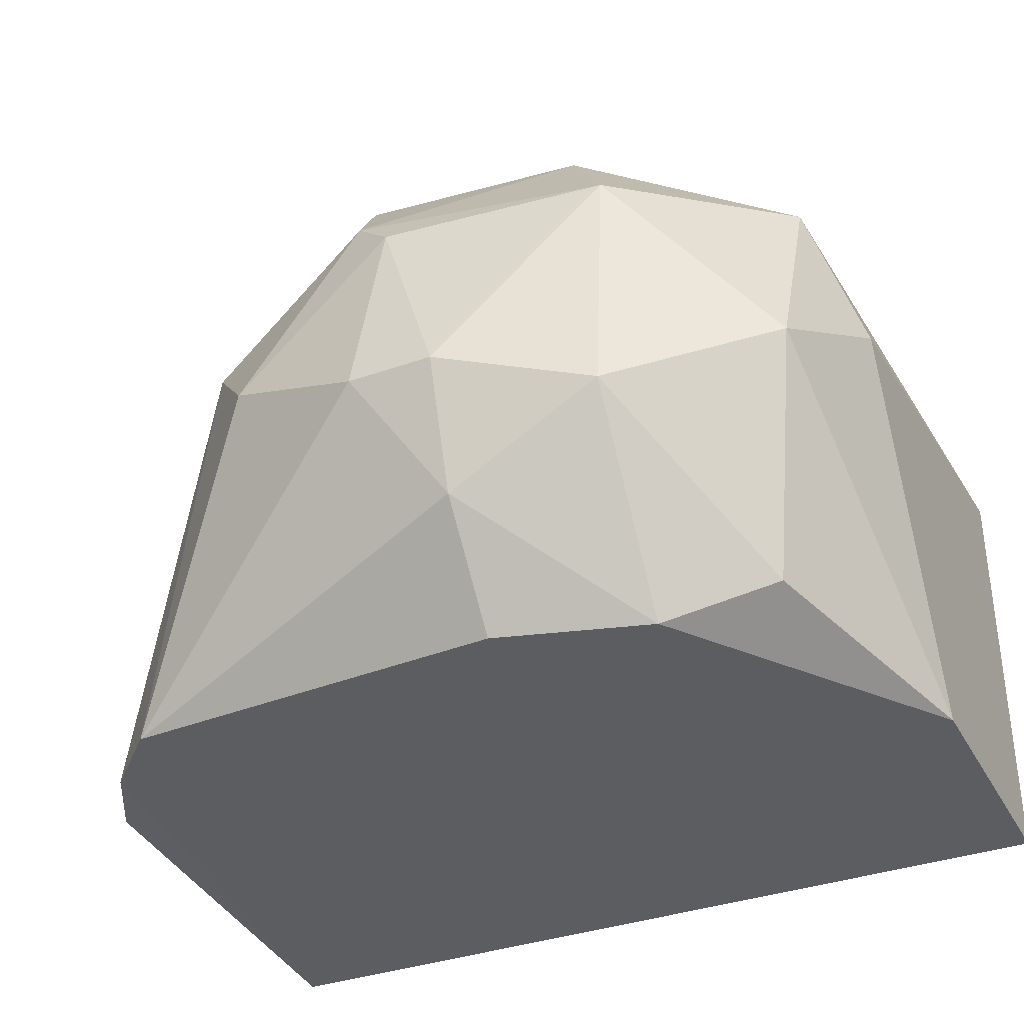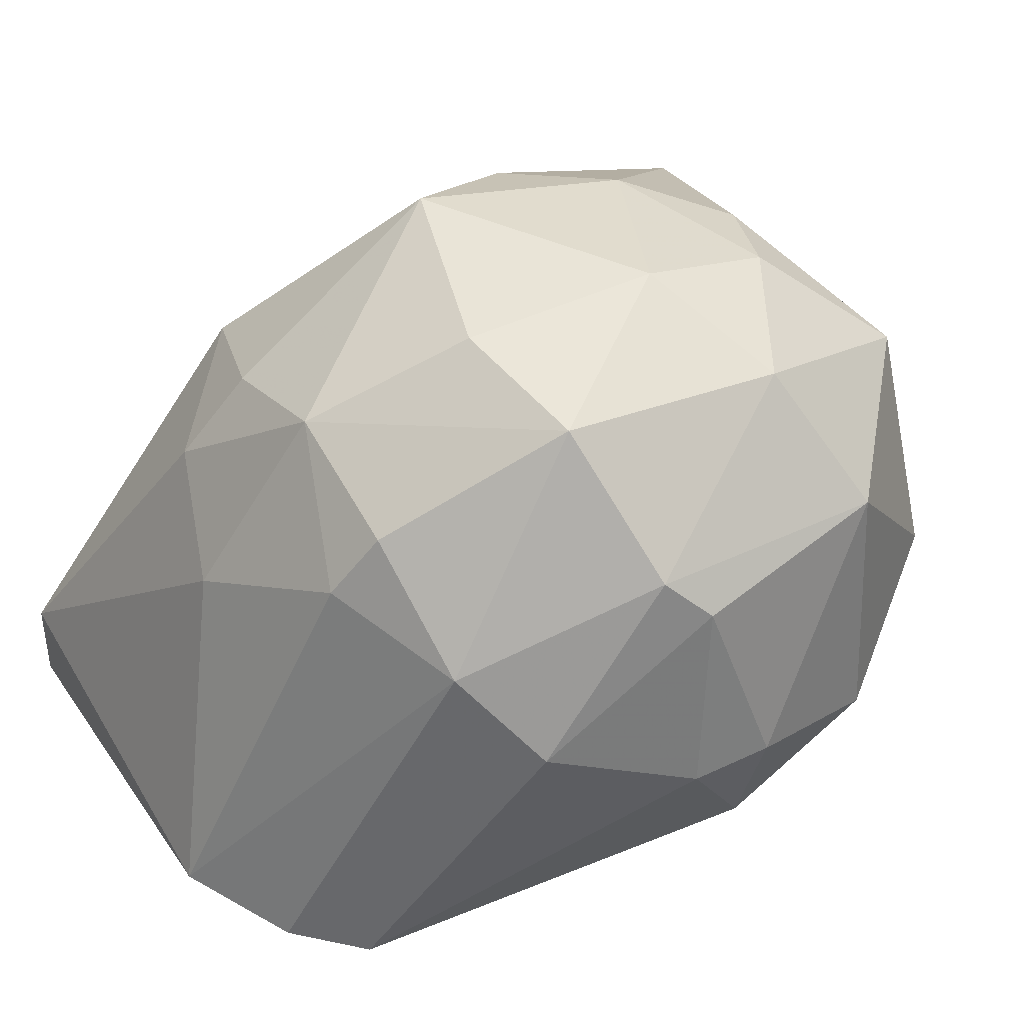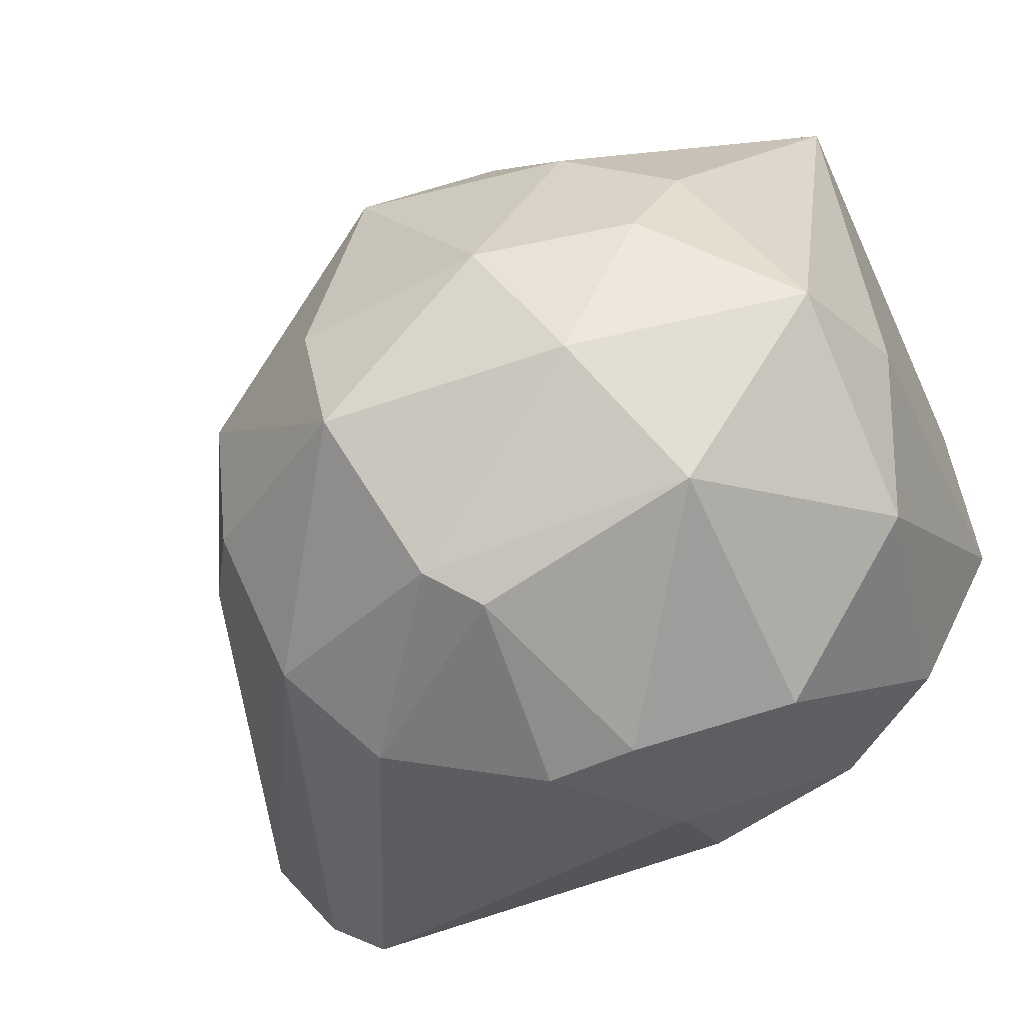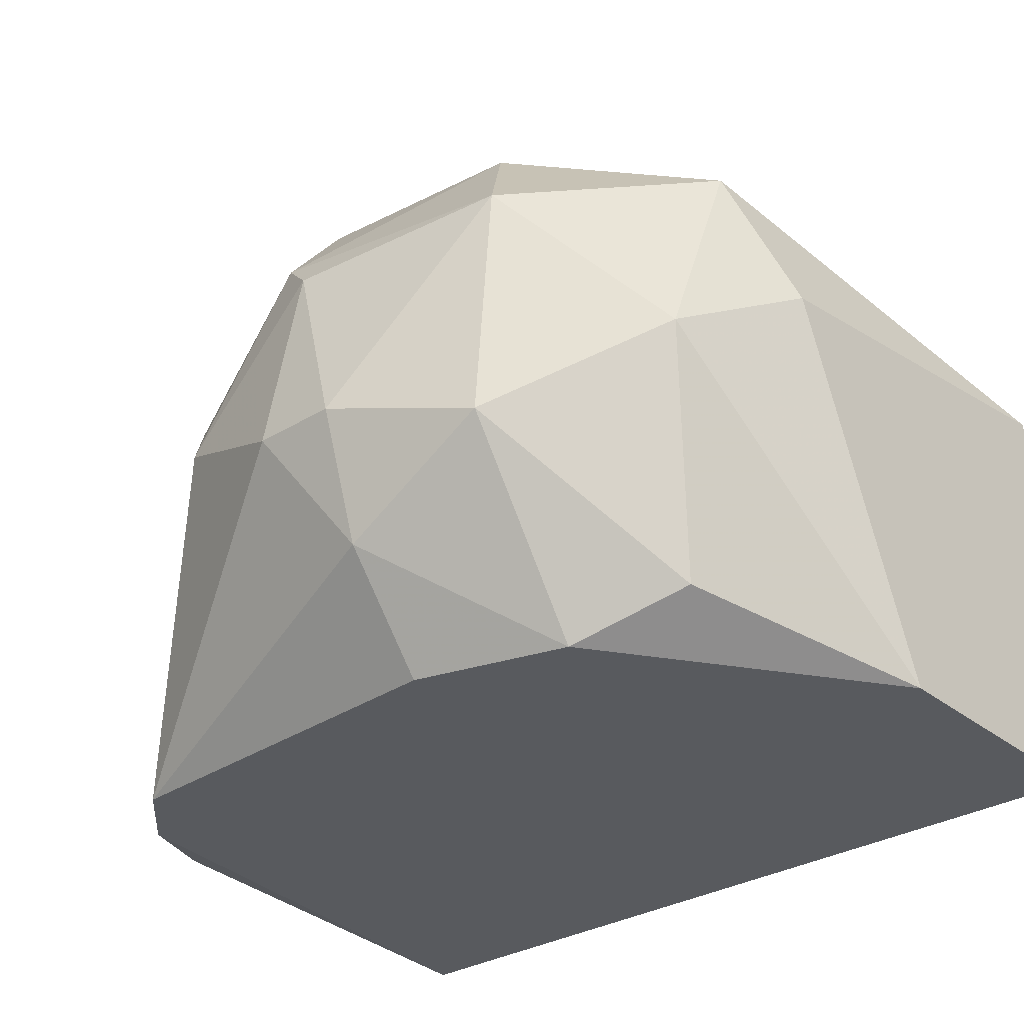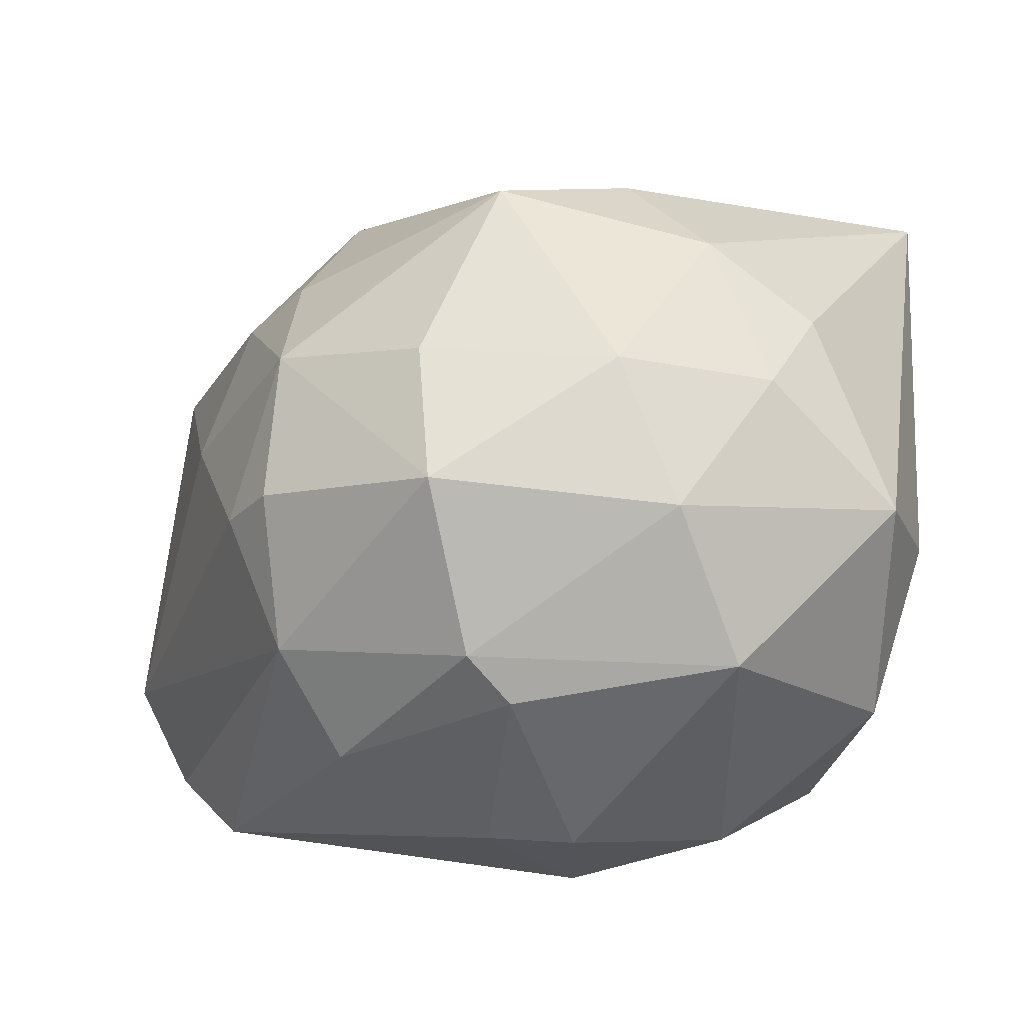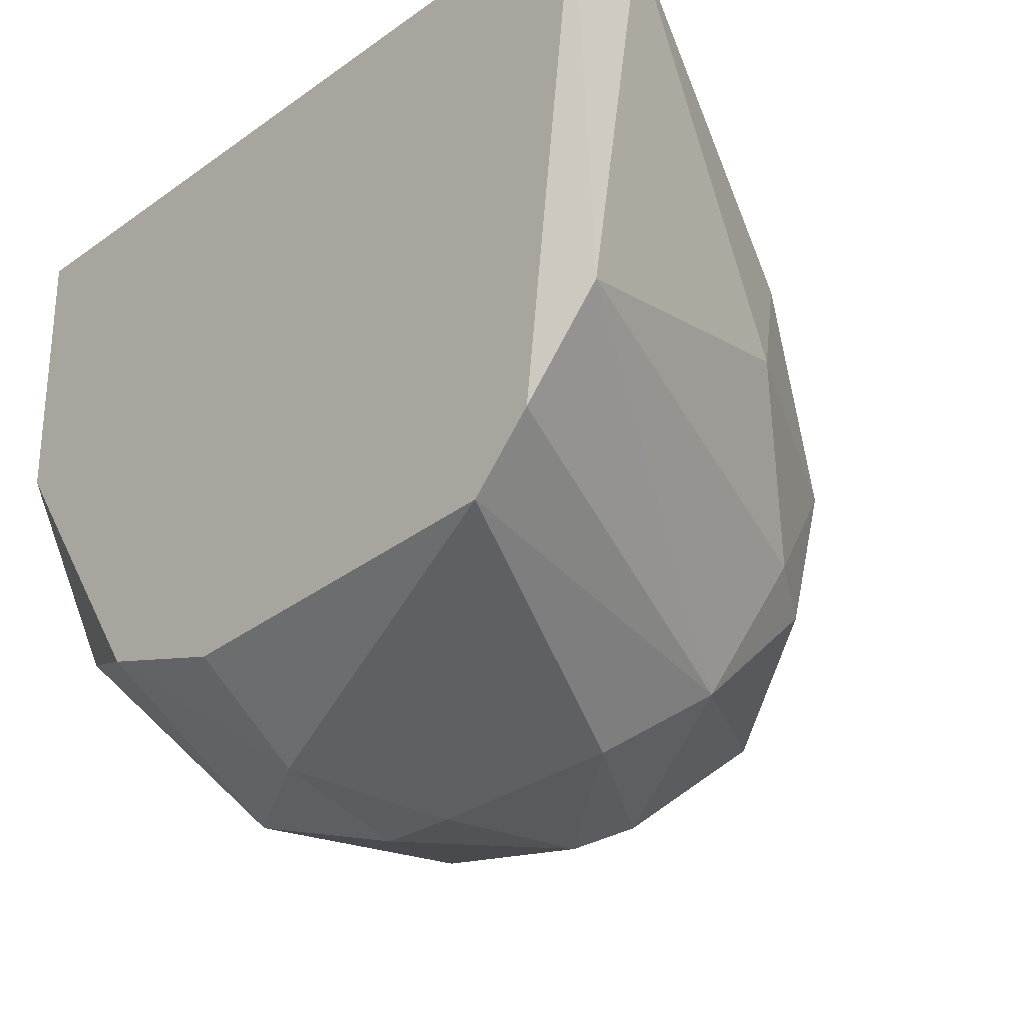
<metadata>
{"format":"obj","ext":"obj","renderer":"f3d","projection":"perspective","resolution":1024,"background":"white","views":[{"elev":-35.7,"azim":-155.0,"up":"+Y"},{"elev":39.7,"azim":149.6,"up":"+Y"},{"elev":-59.1,"azim":-155.2,"up":"+Z"},{"elev":-31.0,"azim":-138.9,"up":"+Y"},{"elev":47.7,"azim":-176.2,"up":"+Y"},{"elev":-27.3,"azim":47.1,"up":"+Z"}]}
</metadata>
<code>
v -0.007666 0.06366 0.01249
v -0.01498 0.05781 0.000787
v -0.01498 0.05488 0.001763
v -0.02278 0.06219 0.01737
v -0.003276 0.05244 0.01737
v -0.02278 0.05244 0.01737
v -0.02181 0.06366 0.006153
v -0.004741 0.05244 0.005664
v -0.01157 0.06609 0.004202
v -0.02083 0.05342 0.005664
v -0.01254 0.06707 0.01249
v -0.01303 0.06268 0.01737
v -0.006692 0.06219 0.006153
v -0.009617 0.05927 0.001763
v -0.02278 0.05244 0.01103
v -0.01888 0.06609 0.007615
v -0.01839 0.06268 0.002251
v -0.003276 0.05439 0.01737
v -0.02181 0.05878 0.004202
v -0.01498 0.05244 0.003713
v -0.003276 0.05293 0.008105
v -0.008642 0.06268 0.0159
v -0.02278 0.06073 0.007615
v -0.007666 0.06463 0.009077
v -0.01352 0.06219 0.001276
v -0.006203 0.05244 0.004202
v -0.01839 0.05683 0.001763
v -0.005228 0.06024 0.01005
v -0.01742 0.06658 0.01151
v -0.01547 0.06707 0.007128
v -0.008157 0.06122 0.003228
v -0.01693 0.06561 0.004202
v -0.01547 0.06609 0.01395
v -0.01303 0.05781 0.000787
v -0.01839 0.05244 0.00469
v -0.01985 0.06561 0.01005
v -0.006203 0.06171 0.01298
v -0.01108 0.06658 0.007615
v -0.007666 0.06366 0.005664
v -0.01254 0.06317 0.001763
f 7 4 36
f 10 27 35
f 27 3 35
f 20 15 35
f 3 20 35
f 15 10 35
f 14 26 34
f 11 29 33
f 2 25 34
f 17 32 40
f 3 2 34
f 29 4 33
f 12 11 33
f 4 12 33
f 16 7 36
f 26 3 34
f 4 29 36
f 31 9 39
f 1 22 37
f 30 9 32
f 31 14 40
f 9 31 40
f 25 17 40
f 14 25 40
f 13 31 39
f 24 13 39
f 29 16 36
f 9 24 39
f 9 30 38
f 24 9 38
f 11 24 38
f 28 24 37
f 18 28 37
f 24 1 37
f 22 18 37
f 30 11 38
f 16 30 32
f 25 14 34
f 7 16 32
f 4 7 23
f 12 18 22
f 11 12 22
f 1 11 22
f 18 5 21
f 5 8 21
f 8 15 20
f 15 4 23
f 7 17 19
f 12 5 18
f 8 6 15
f 17 7 32
f 4 5 12
f 5 6 8
f 5 4 6
f 32 9 40
f 10 15 19
f 7 19 23
f 6 4 15
f 11 1 24
f 19 15 23
f 8 26 31
f 26 14 31
f 21 8 31
f 29 11 30
f 16 29 30
f 13 24 28
f 18 21 28
f 13 21 31
f 19 17 27
f 10 19 27
f 17 2 27
f 2 3 27
f 8 20 26
f 20 3 26
f 21 13 28
f 2 17 25

</code>
